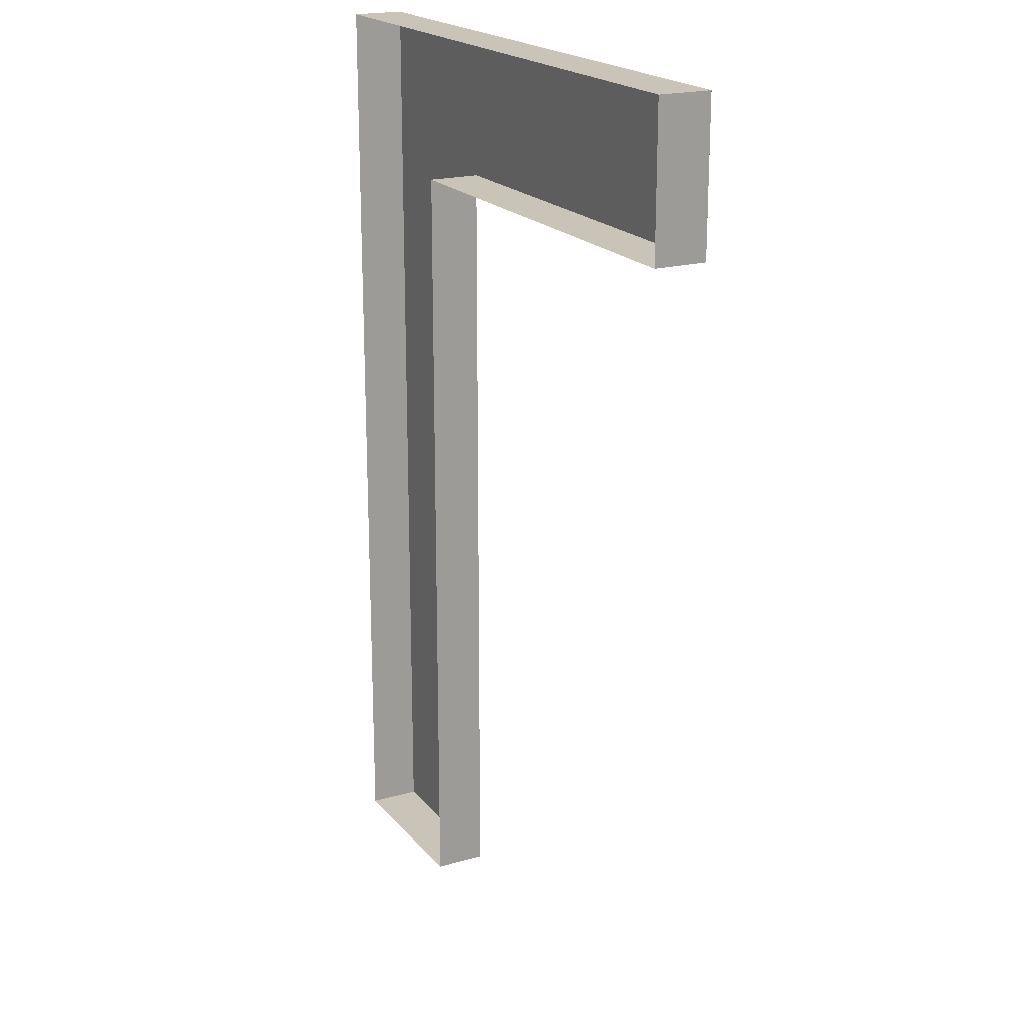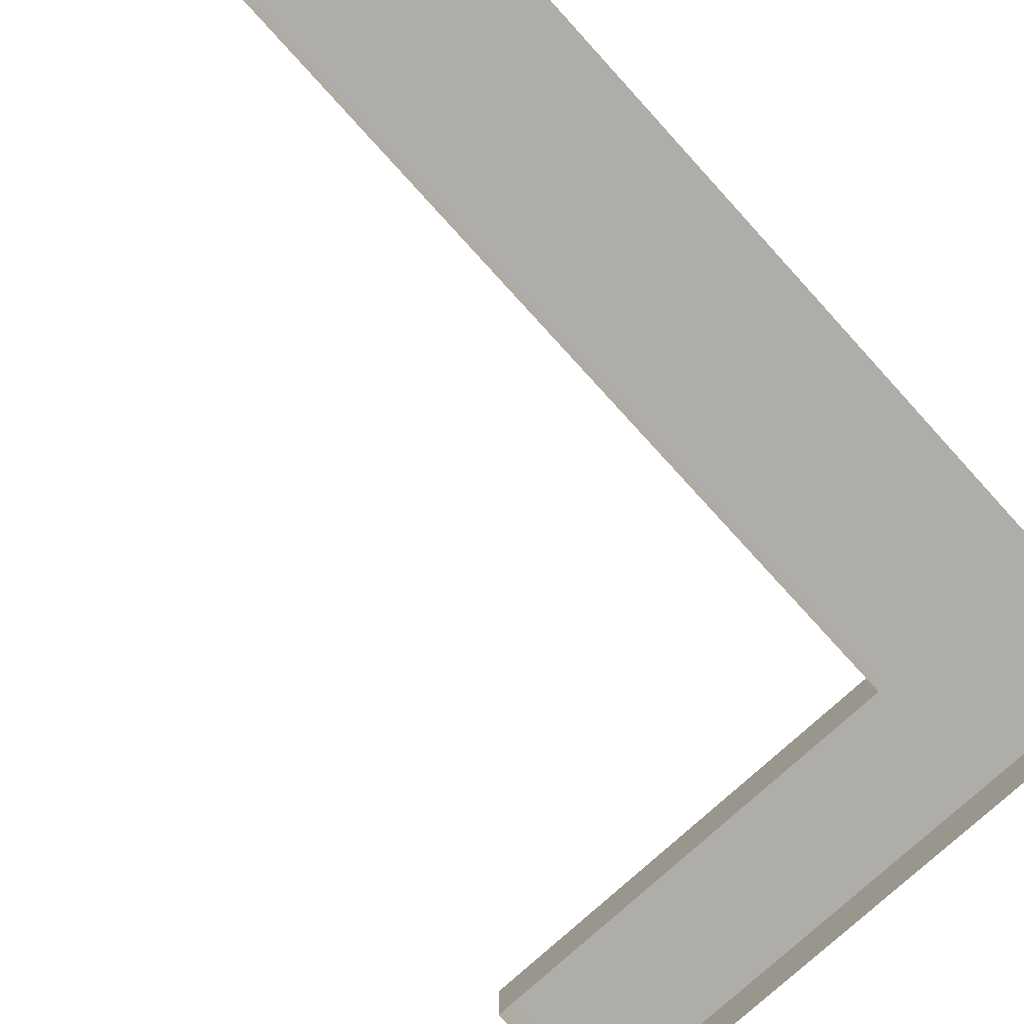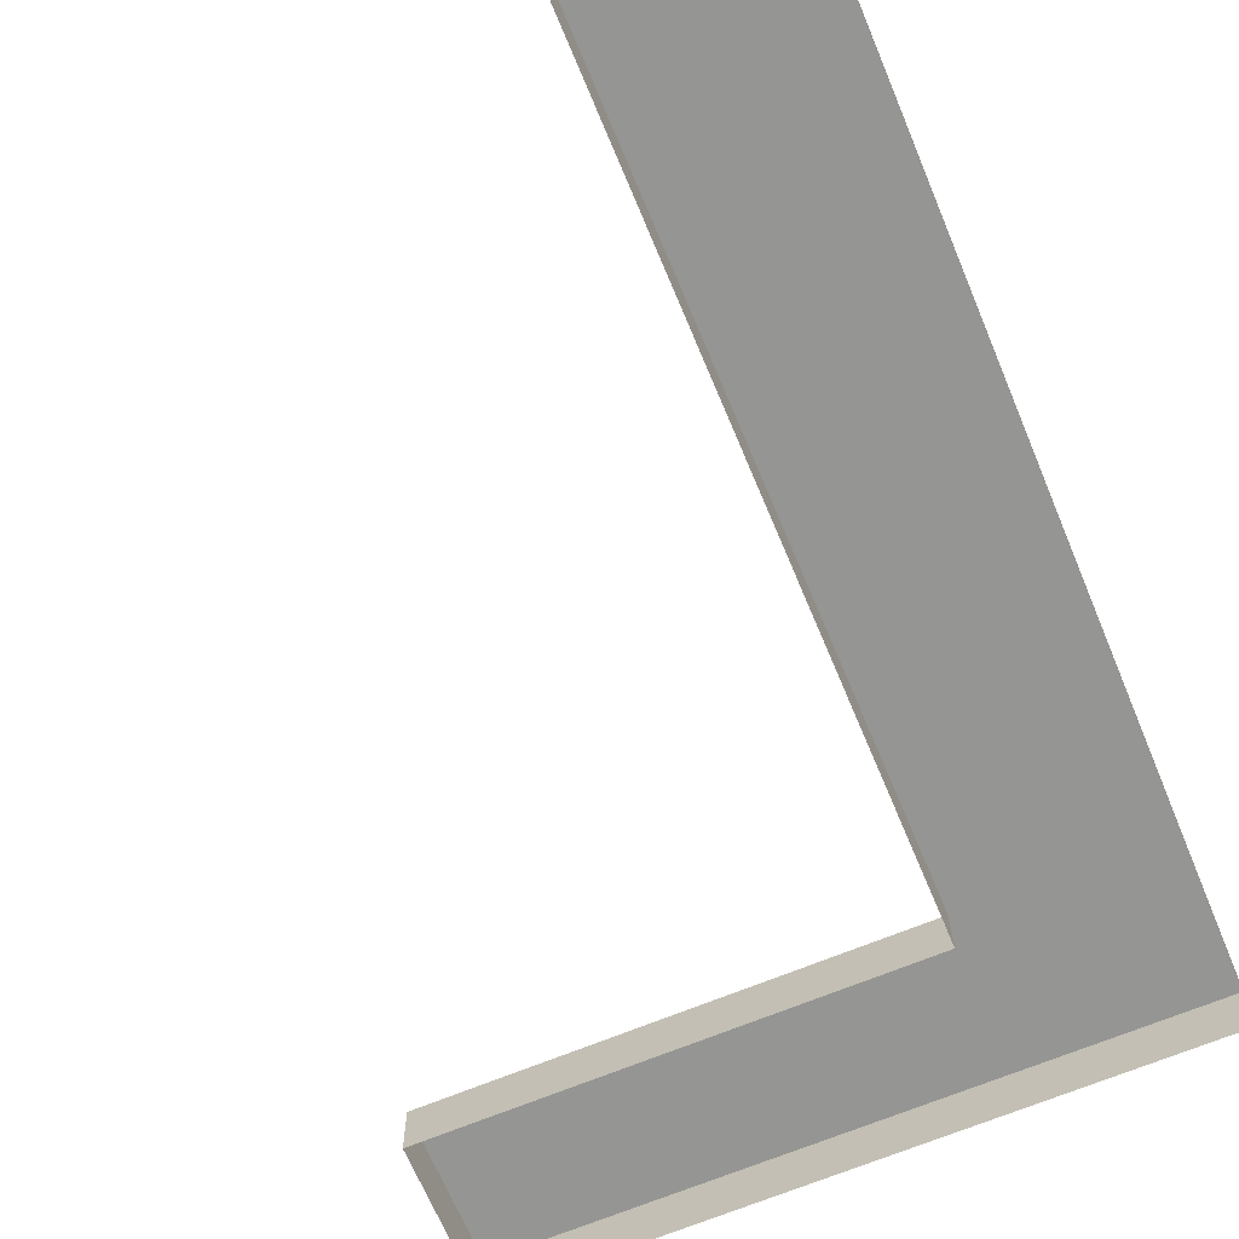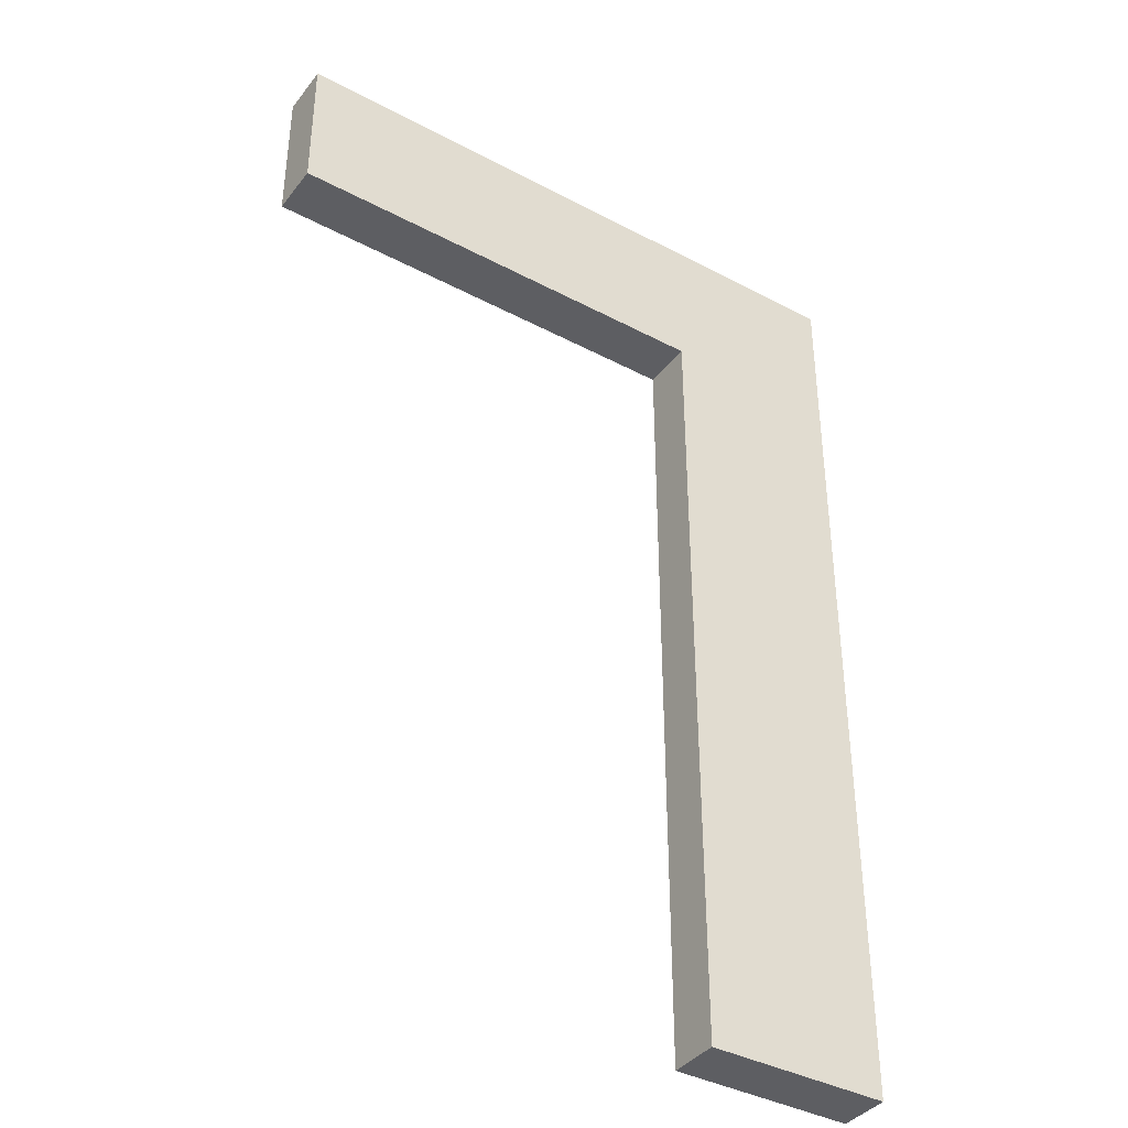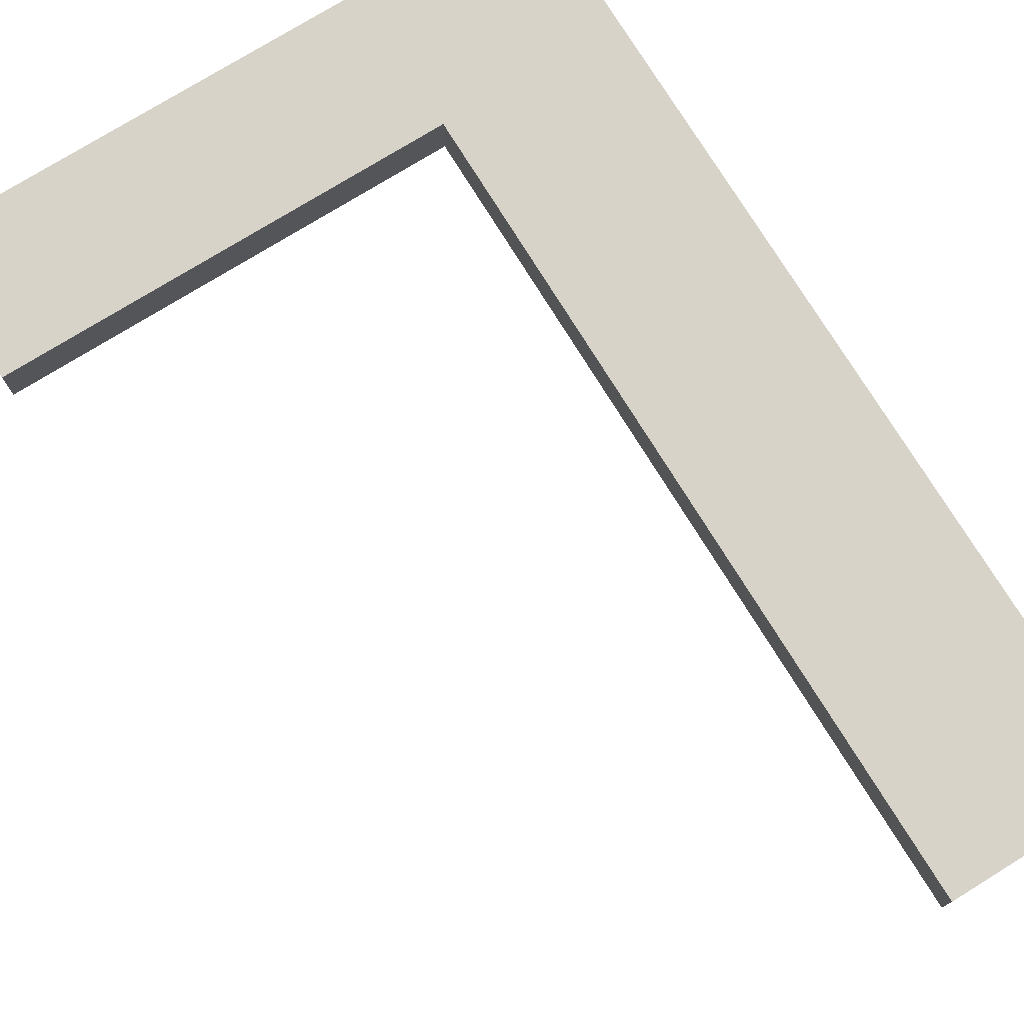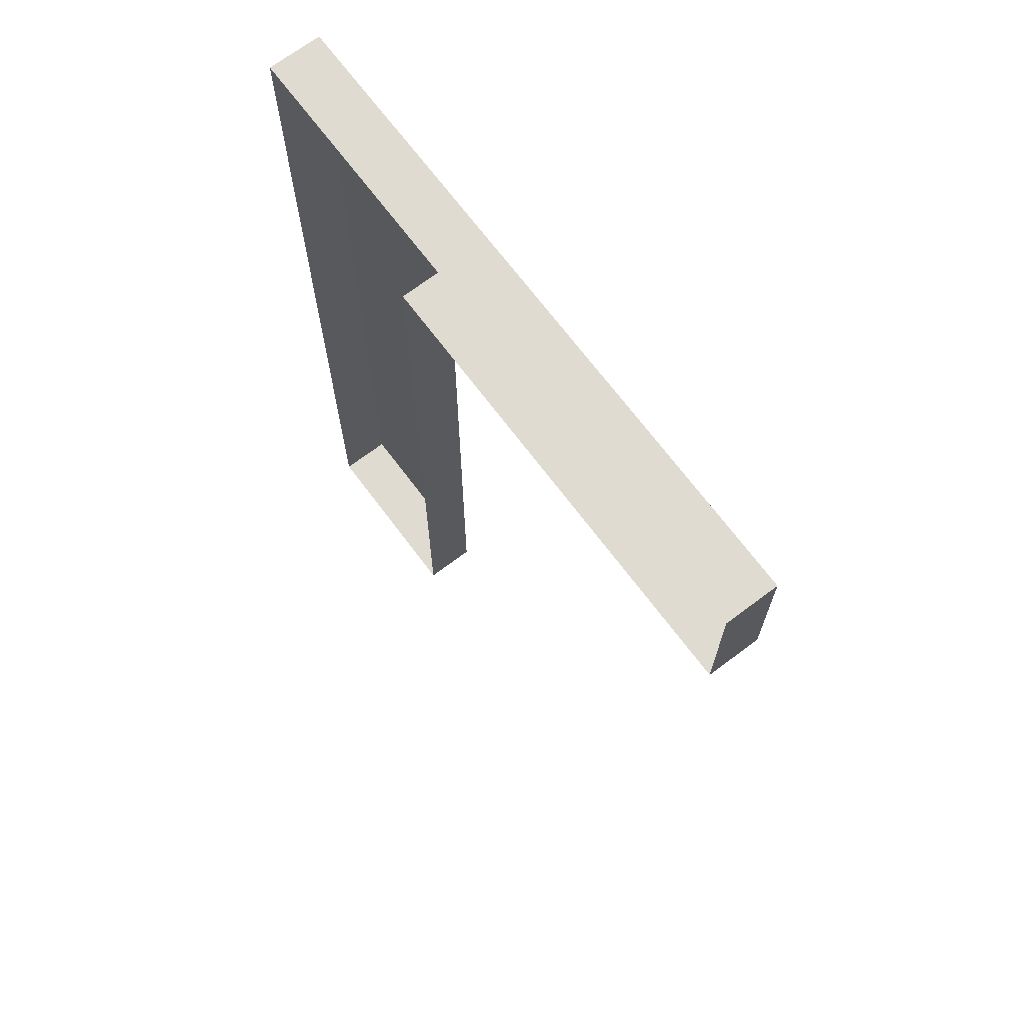
<metadata>
{"format":"obj","ext":"obj","renderer":"f3d","projection":"perspective","resolution":1024,"background":"white","views":[{"elev":19.9,"azim":62.5,"up":"+Z"},{"elev":-77.1,"azim":-137.6,"up":"+Y"},{"elev":-67.3,"azim":-157.3,"up":"+Y"},{"elev":-38.9,"azim":146.4,"up":"+Z"},{"elev":76.1,"azim":148.3,"up":"+Y"},{"elev":69.9,"azim":53.1,"up":"+Z"}]}
</metadata>
<code>
o Text.175
v 2.158 0 43.92
v 2.158 0 43.47
v 2.407 0 43.92
v 2.158 0.02916 43.92
v 2.055 0.02916 44
v 2.158 0.02916 43.47
v 2.407 0.02916 43.92
v 2.407 0.02916 44
v 2.407 0 44
v 2.055 0 44
v 2.055 0 43.47
v 2.055 0.02916 43.47
f 1 2 6 4
f 3 1 4 7
f 5 7 4
f 5 4 6
f 5 8 7
f 9 3 7 8
f 10 9 8 5
f 11 10 5 12
f 2 11 12 6
f 5 6 12

</code>
